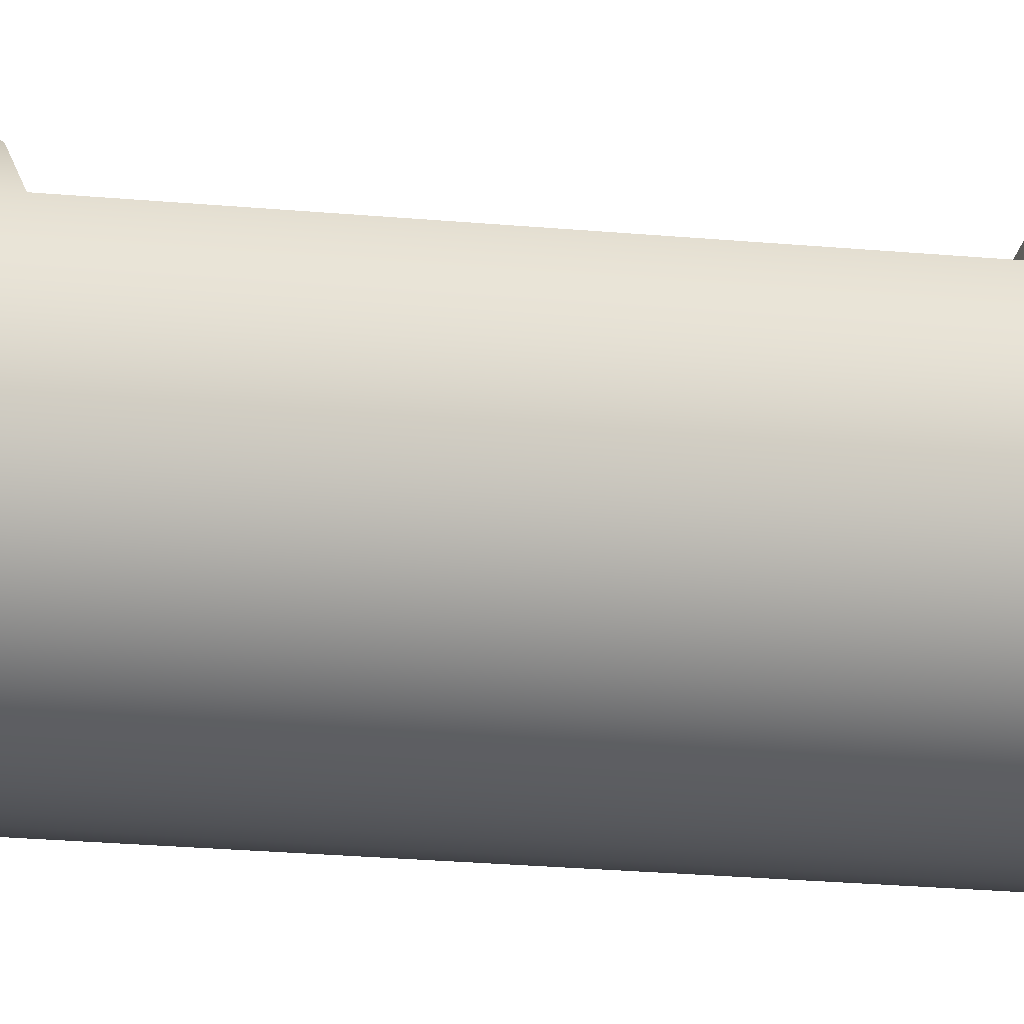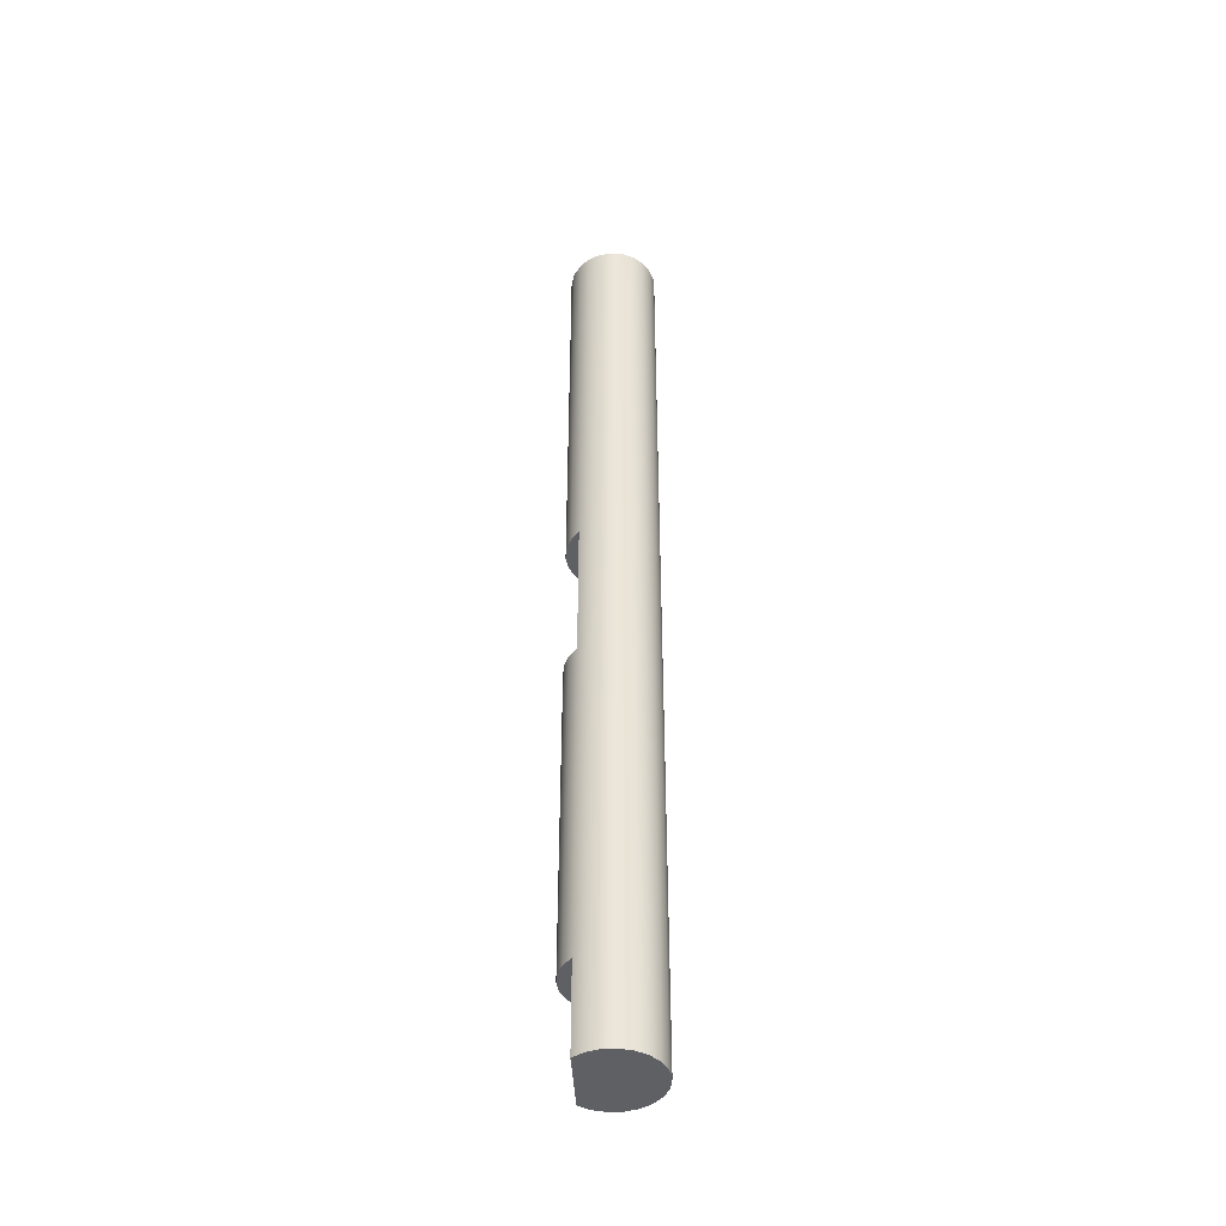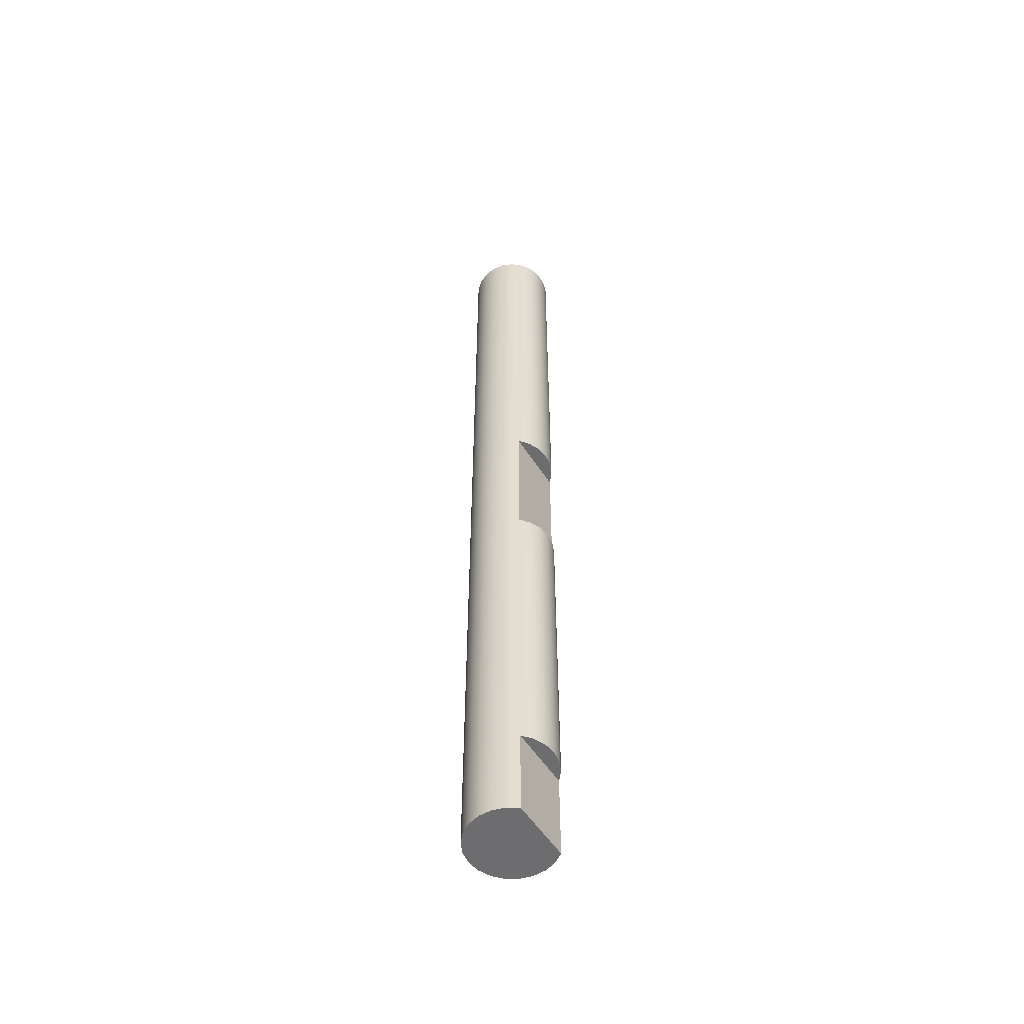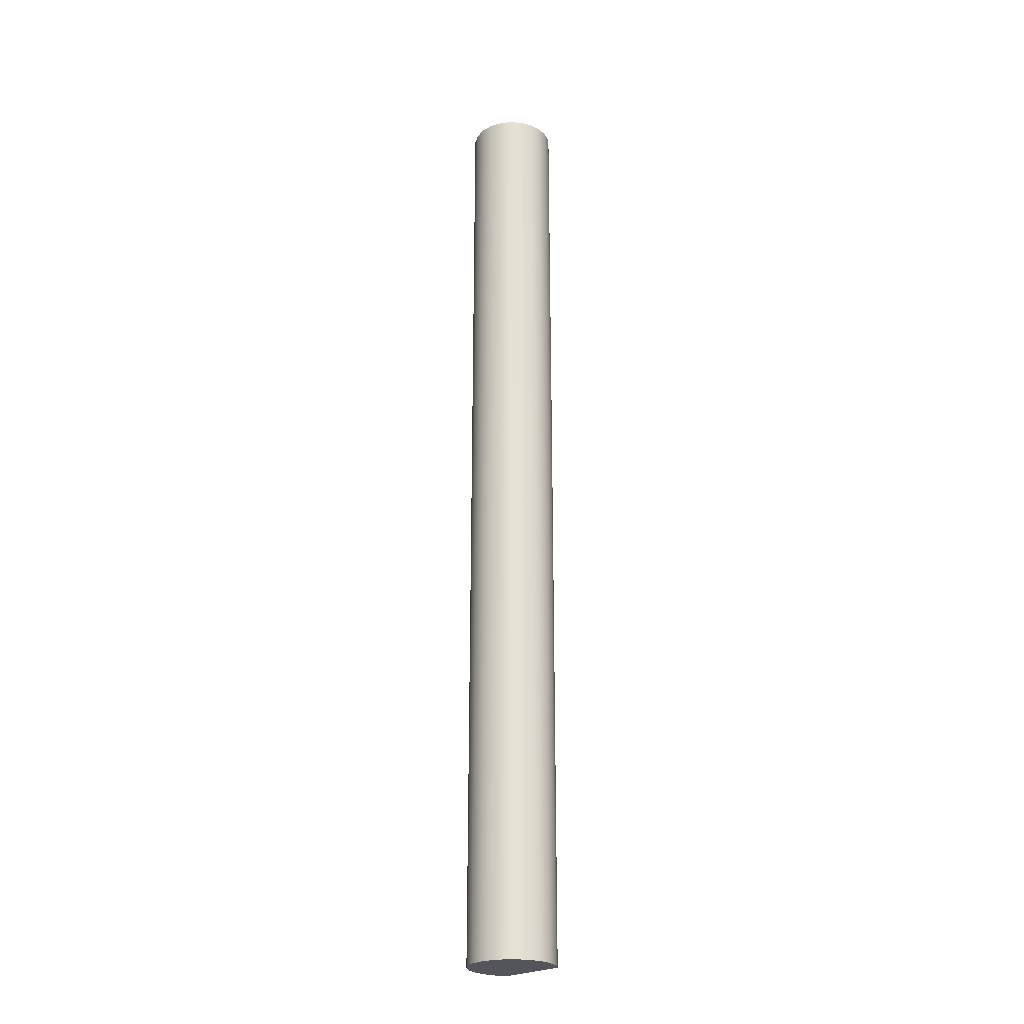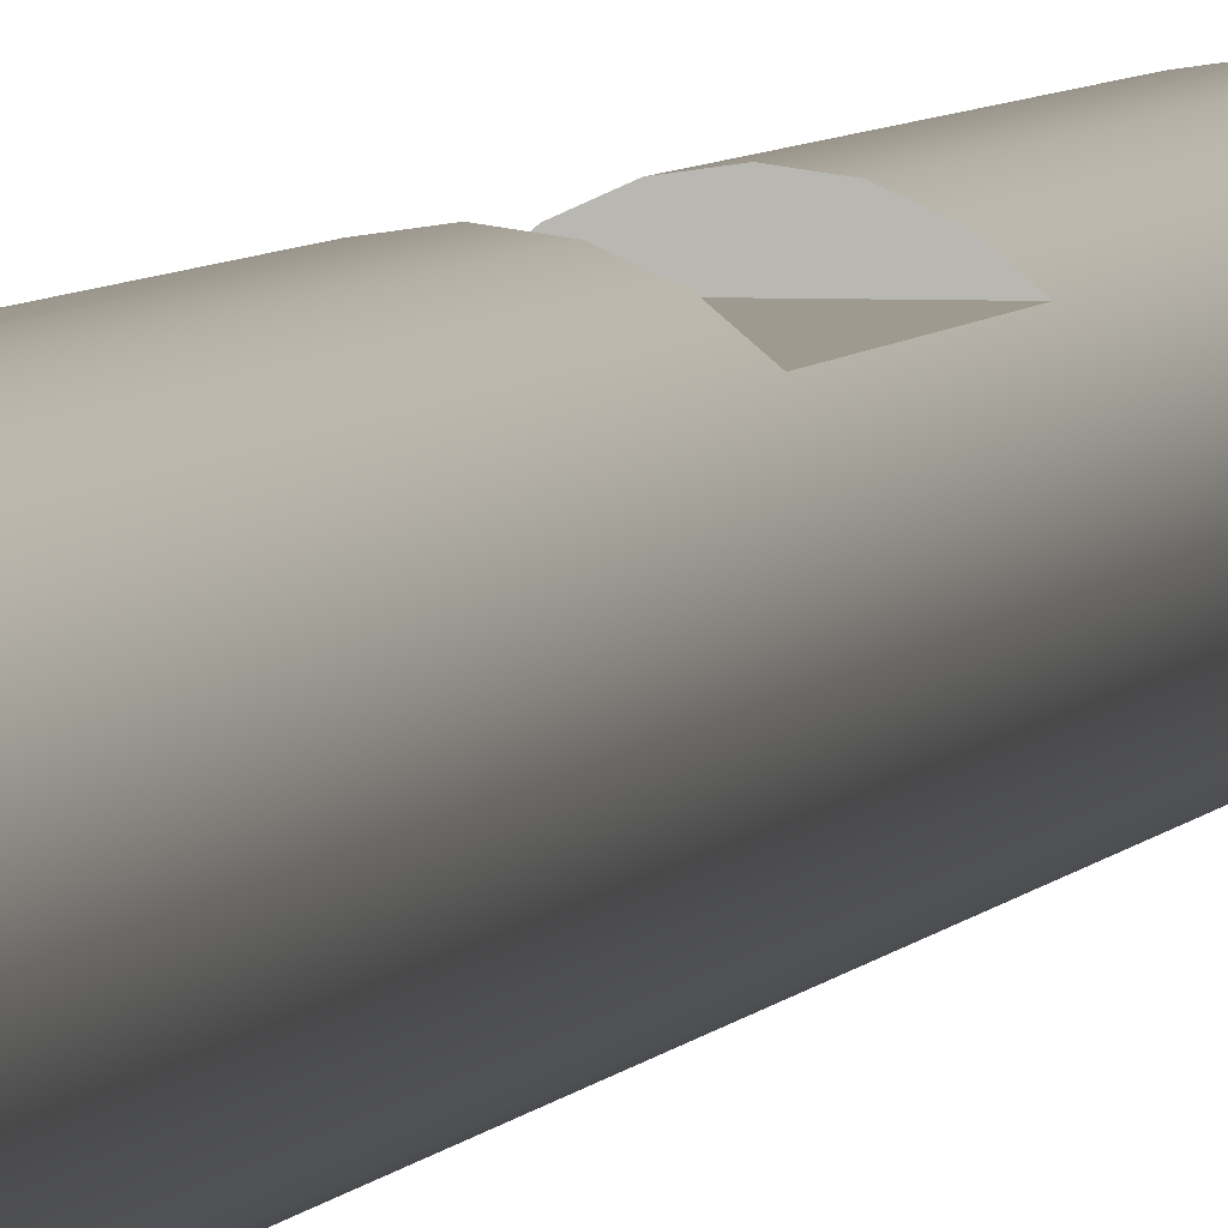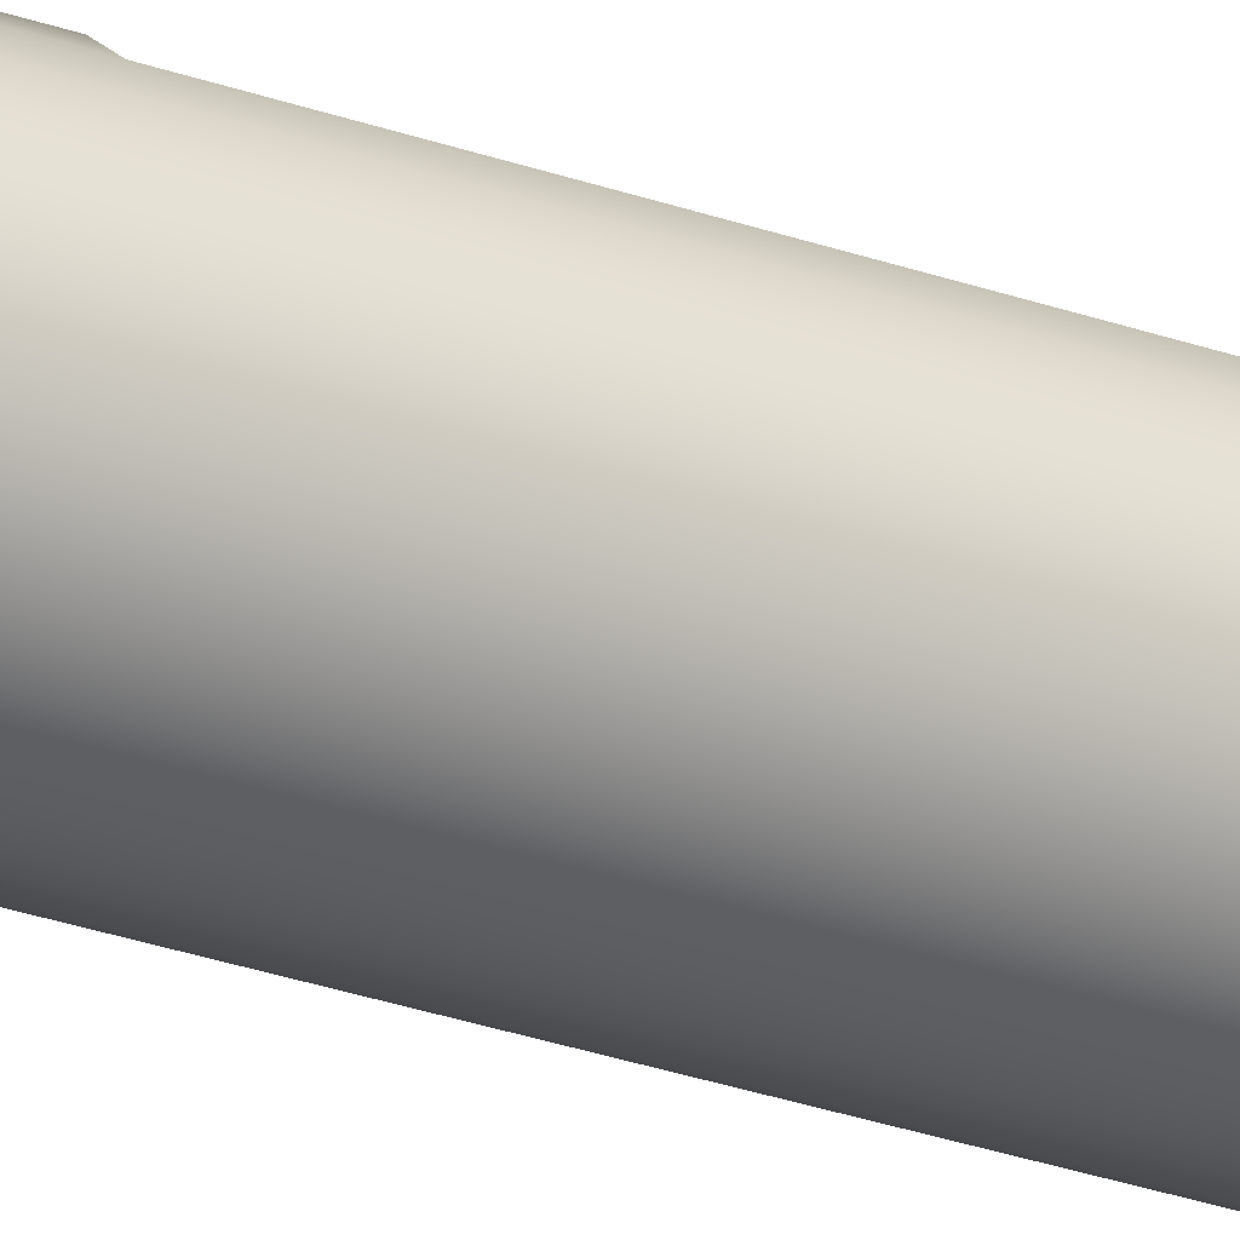
<metadata>
{"format":"obj","ext":"obj","renderer":"f3d","projection":"perspective","resolution":1024,"background":"white","views":[{"elev":-10.5,"azim":-108.8,"up":"+Z"},{"elev":-44.3,"azim":93.2,"up":"+Y"},{"elev":-54.1,"azim":-57.8,"up":"+Y"},{"elev":-24.9,"azim":-137.2,"up":"+Y"},{"elev":3.8,"azim":-168.2,"up":"+Z"},{"elev":-29.2,"azim":-117.7,"up":"+Z"}]}
</metadata>
<code>
v -0.2236 -3.3 0.2
v 0.2236 -3.3 0.2
v 0.2236 -2.7 0.2
v -0.2236 -2.7 0.2
v -0.2236 -2.7 0.2
v 0.2236 -2.7 0.2
v 0.1595 -2.7 0.2541
v 0.08301 -2.7 0.2883
v 1.837e-17 -2.7 0.3
v -0.08301 -2.7 0.2883
v -0.1595 -2.7 0.2541
v 0.2236 -3.3 0.2
v -0.2236 -3.3 0.2
v -0.2711 -3.3 0.1284
v -0.2964 -3.3 0.04619
v -0.2974 -3.3 -0.03977
v -0.2739 -3.3 -0.1225
v -0.2279 -3.3 -0.1951
v -0.1632 -3.3 -0.2517
v -0.08509 -3.3 -0.2877
v -5.511e-17 -3.3 -0.3
v 0.08509 -3.3 -0.2877
v 0.1632 -3.3 -0.2517
v 0.2279 -3.3 -0.1951
v 0.2739 -3.3 -0.1225
v 0.2974 -3.3 -0.03977
v 0.2964 -3.3 0.04619
v 0.2711 -3.3 0.1284
v -0.2236 -0.5 0.2
v -0.1595 -0.5 0.2541
v -0.08301 -0.5 0.2883
v 1.837e-17 -0.5 0.3
v 0.08301 -0.5 0.2883
v 0.1595 -0.5 0.2541
v 0.2236 -0.5 0.2
v -0.2236 0.5 0.2
v -0.2236 -0.5 0.2
v 0.2236 -0.5 0.2
v 0.2236 0.5 0.2
v 0.2236 0.5 0.2
v 0.1595 0.5 0.2541
v 0.08301 0.5 0.2883
v 1.837e-17 0.5 0.3
v -0.08301 0.5 0.2883
v -0.1595 0.5 0.2541
v -0.2236 0.5 0.2
v 0.2236 -2.7 0.2
v 0.2236 -3.3 0.2
v 0.2711 -3.3 0.1284
v 0.2964 -3.3 0.04619
v 0.2974 -3.3 -0.03977
v 0.2739 -3.3 -0.1225
v 0.2279 -3.3 -0.1951
v 0.1632 -3.3 -0.2517
v 0.08509 -3.3 -0.2877
v -5.511e-17 -3.3 -0.3
v -0.08509 -3.3 -0.2877
v -0.1632 -3.3 -0.2517
v -0.2279 -3.3 -0.1951
v -0.2739 -3.3 -0.1225
v -0.2974 -3.3 -0.03977
v -0.2964 -3.3 0.04619
v -0.2711 -3.3 0.1284
v -0.2236 -3.3 0.2
v -0.2236 -2.7 0.2
v -0.1595 -2.7 0.2541
v -0.08301 -2.7 0.2883
v 1.837e-17 -2.7 0.3
v 0.08301 -2.7 0.2883
v 0.1595 -2.7 0.2541
v 0.2236 -0.5 0.2
v 0.1595 -0.5 0.2541
v 0.08301 -0.5 0.2883
v 1.837e-17 -0.5 0.3
v -0.08301 -0.5 0.2883
v -0.1595 -0.5 0.2541
v -0.2236 -0.5 0.2
v -0.2236 0.5 0.2
v -0.1595 0.5 0.2541
v -0.08301 0.5 0.2883
v 1.837e-17 0.5 0.3
v 0.08301 0.5 0.2883
v 0.1595 0.5 0.2541
v 0.2236 0.5 0.2
v -0.3 3.3 3.674e-17
v -0.2878 3.3 -0.08452
v -0.2524 3.3 -0.1622
v -0.1965 3.3 -0.2267
v -0.1246 3.3 -0.2729
v -0.04269 3.3 -0.2969
v 0.04269 3.3 -0.2969
v 0.1246 3.3 -0.2729
v 0.1965 3.3 -0.2267
v 0.2524 3.3 -0.1622
v 0.2878 3.3 -0.08452
v 0.3 3.3 0
v 0.2878 3.3 0.08452
v 0.2524 3.3 0.1622
v 0.1965 3.3 0.2267
v 0.1246 3.3 0.2729
v 0.04269 3.3 0.2969
v -0.04269 3.3 0.2969
v -0.1246 3.3 0.2729
v -0.1965 3.3 0.2267
v -0.2524 3.3 0.1622
v -0.2878 3.3 0.08452
v -0.2974 -3.3 -0.03977
v -0.3 3.3 3.674e-17
v -0.3 3.3 3.674e-17
v -0.2878 3.3 0.08452
v -0.2524 3.3 0.1622
v -0.1965 3.3 0.2267
v -0.1246 3.3 0.2729
v -0.04269 3.3 0.2969
v 0.04269 3.3 0.2969
v 0.1246 3.3 0.2729
v 0.1965 3.3 0.2267
v 0.2524 3.3 0.1622
v 0.2878 3.3 0.08452
v 0.3 3.3 0
v 0.2878 3.3 -0.08452
v 0.2524 3.3 -0.1622
v 0.1965 3.3 -0.2267
v 0.1246 3.3 -0.2729
v 0.04269 3.3 -0.2969
v -0.04269 3.3 -0.2969
v -0.1246 3.3 -0.2729
v -0.1965 3.3 -0.2267
v -0.2524 3.3 -0.1622
v -0.2878 3.3 -0.08452
g f5bee114-e37c-11ea-bca6-54bf646e7e1f
f 1 2 4
f 4 2 3
g f5bfa438-e37c-11ea-a22a-54bf646e7e1f
f 5 6 11
f 11 6 7
f 11 7 10
f 10 7 8
f 10 8 9
g f5436f86-e37c-11ea-be68-54bf646e7e1f
f 12 13 28
f 28 13 14
f 28 14 27
f 27 14 15
f 27 15 26
f 26 15 16
f 26 16 25
f 25 16 17
f 25 17 24
f 24 17 18
f 24 18 23
f 23 18 19
f 23 19 22
f 22 19 20
f 22 20 21
g f5792606-e37c-11ea-afac-54bf646e7e1f
f 35 29 34
f 34 29 30
f 34 30 33
f 33 30 31
f 33 31 32
g f579c246-e37c-11ea-b75f-54bf646e7e1f
f 37 38 36
f 36 38 39
g f57a5e8a-e37c-11ea-9d83-54bf646e7e1f
f 46 40 45
f 45 40 41
f 45 41 44
f 44 41 42
f 44 42 43
g f543e4c8-e37c-11ea-863e-54bf646e7e1f
f 48 98 47
f 47 98 71
f 47 71 72
f 48 49 98
f 98 49 97
f 97 49 50
f 97 50 96
f 96 50 51
f 96 51 95
f 95 51 52
f 95 52 94
f 94 52 53
f 94 53 93
f 93 53 54
f 93 54 92
f 92 54 55
f 92 55 91
f 91 55 56
f 91 56 90
f 90 56 57
f 90 57 89
f 89 57 58
f 89 58 88
f 88 58 59
f 88 59 87
f 87 59 60
f 87 60 86
f 86 60 107
f 86 107 85
f 108 61 62
f 108 62 106
f 106 62 63
f 106 63 105
f 105 63 77
f 105 77 78
f 64 65 63
f 63 65 77
f 65 66 77
f 77 66 76
f 76 66 67
f 76 67 75
f 75 67 68
f 75 68 74
f 74 68 69
f 74 69 73
f 73 69 70
f 73 70 72
f 72 70 47
f 105 78 104
f 104 78 79
f 104 79 103
f 103 79 80
f 103 80 102
f 102 80 81
f 102 81 101
f 101 81 82
f 101 82 100
f 100 82 83
f 100 83 99
f 99 83 84
f 99 84 98
f 98 84 71
g f54459e2-e37c-11ea-aa95-54bf646e7e1f
f 110 119 109
f 109 119 120
f 109 120 130
f 130 120 121
f 130 121 129
f 129 121 122
f 129 122 128
f 128 122 123
f 128 123 127
f 127 123 124
f 127 124 126
f 126 124 125
f 119 110 118
f 118 110 111
f 118 111 117
f 117 111 112
f 117 112 116
f 116 112 113
f 116 113 115
f 115 113 114

</code>
